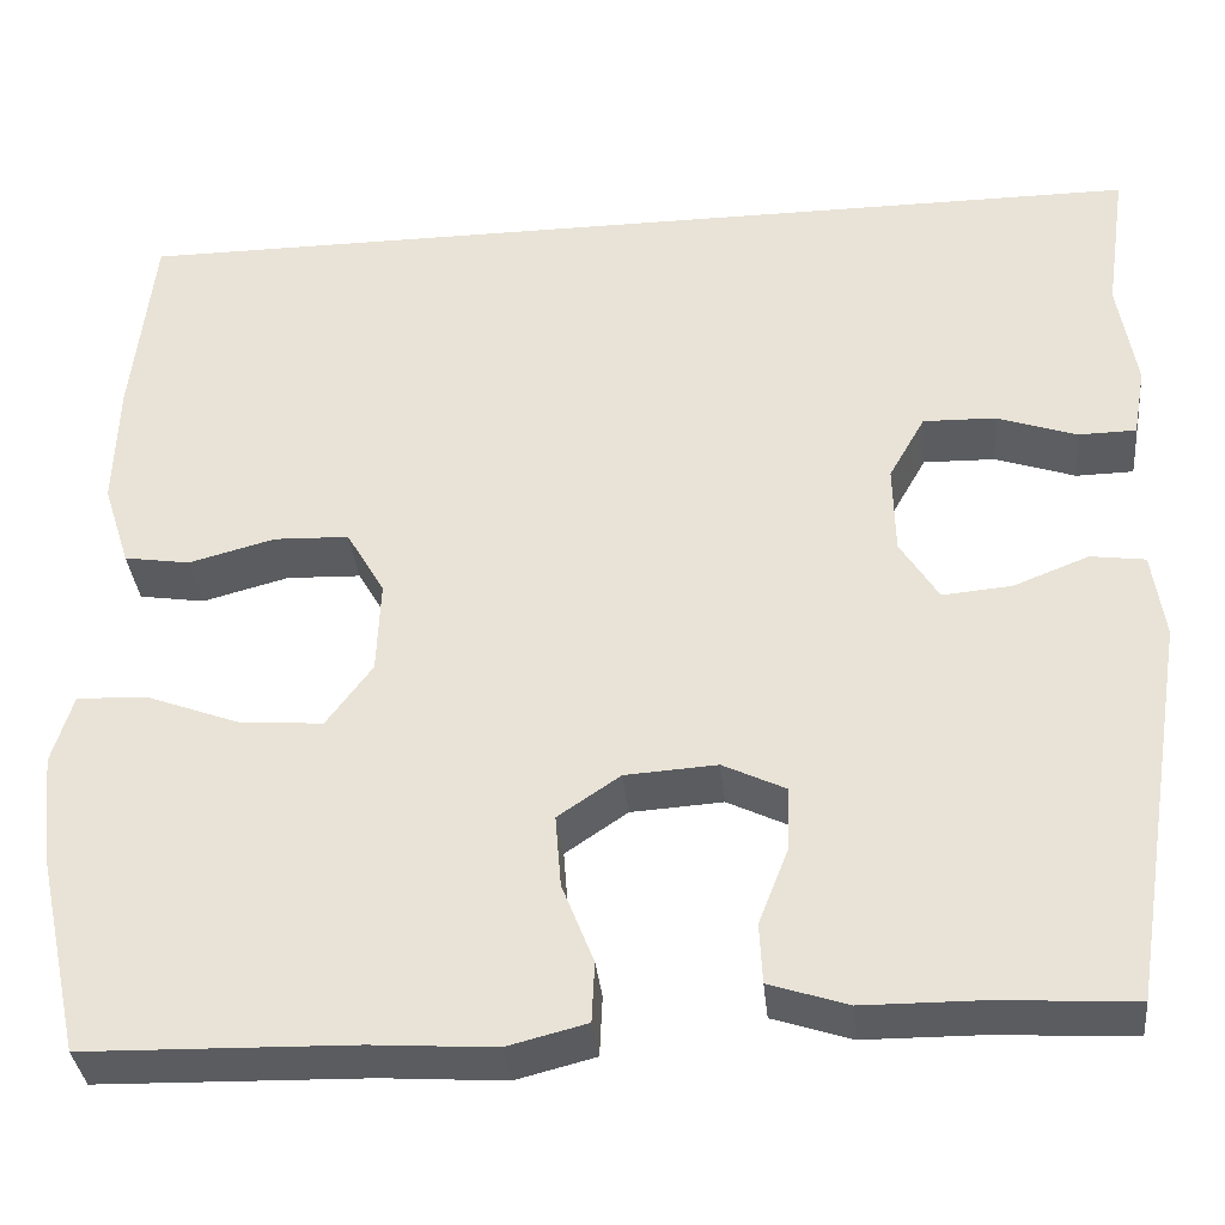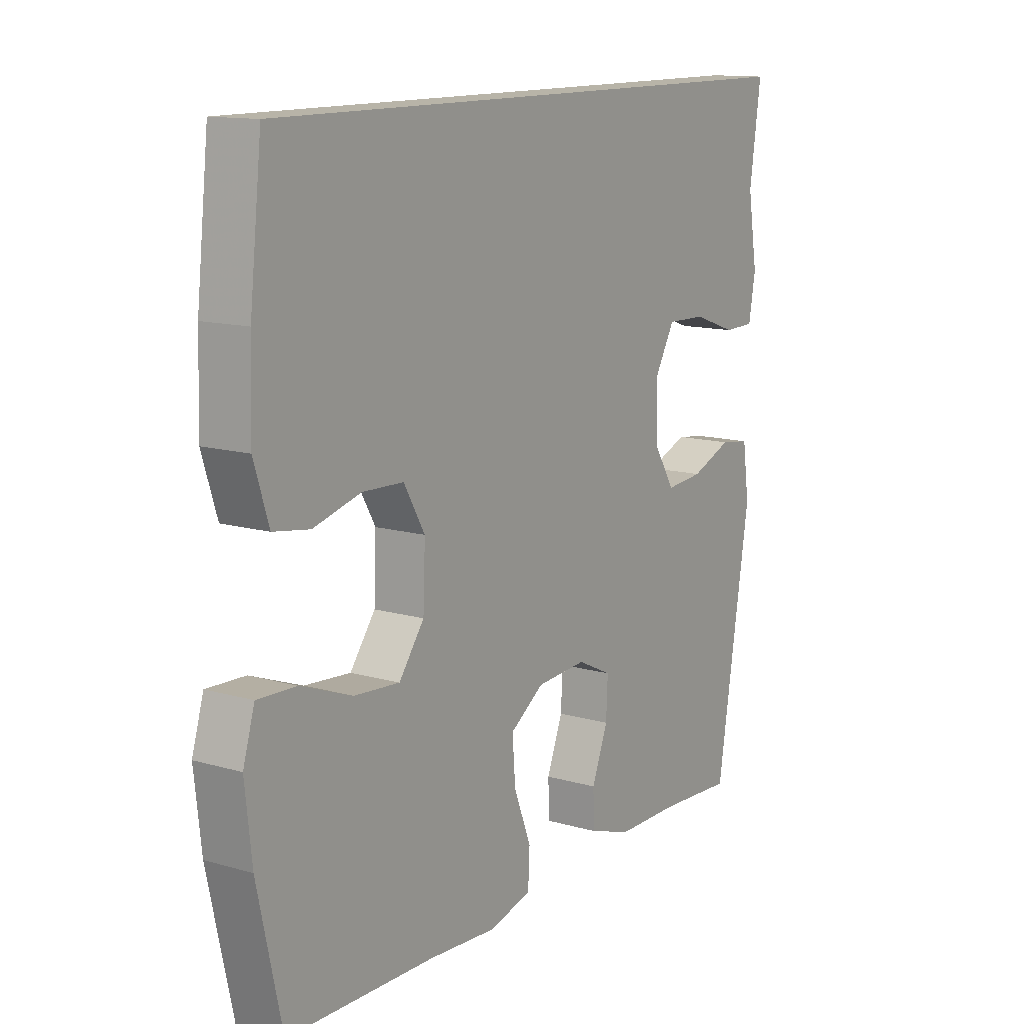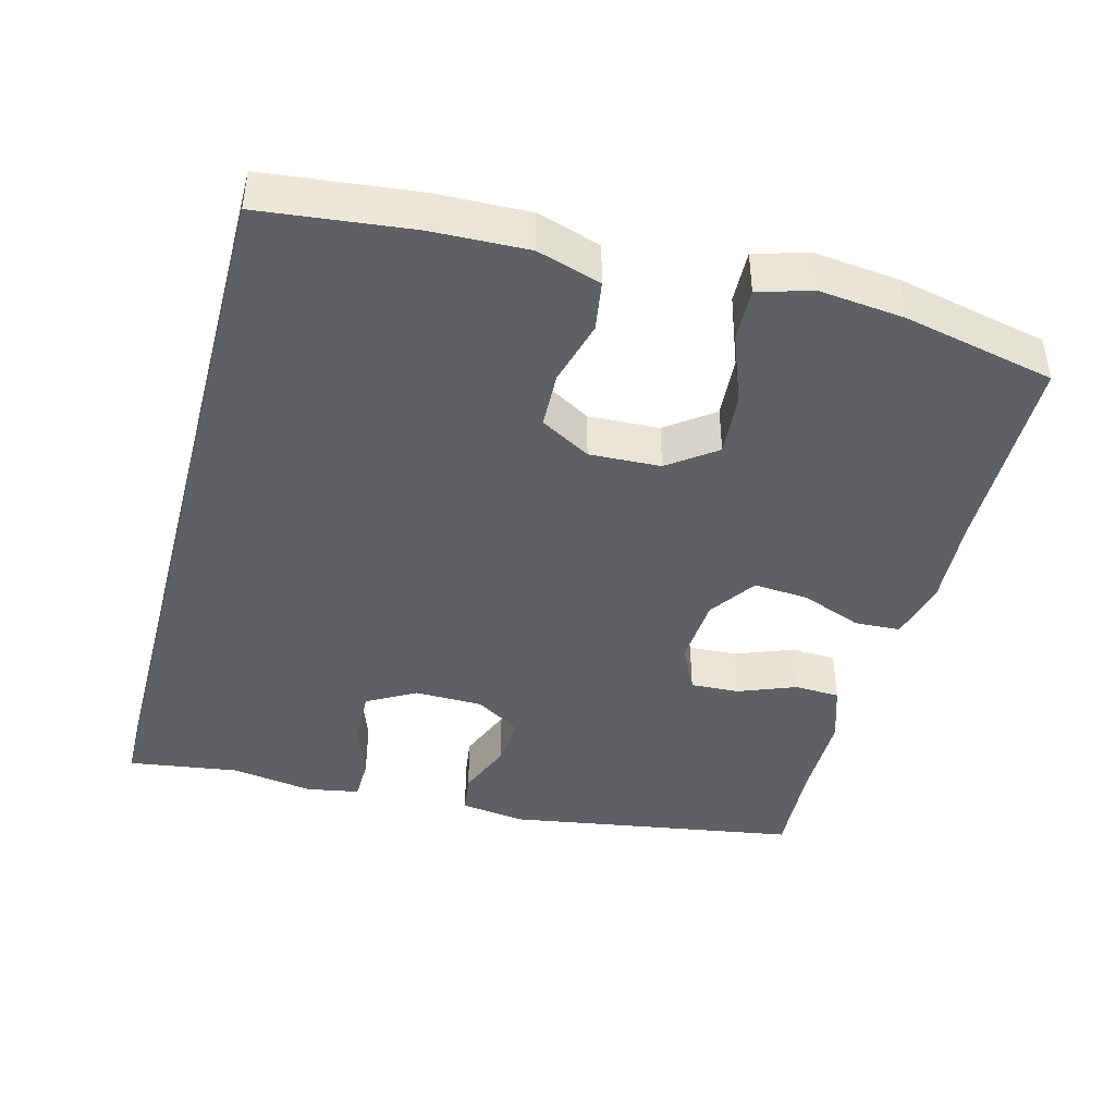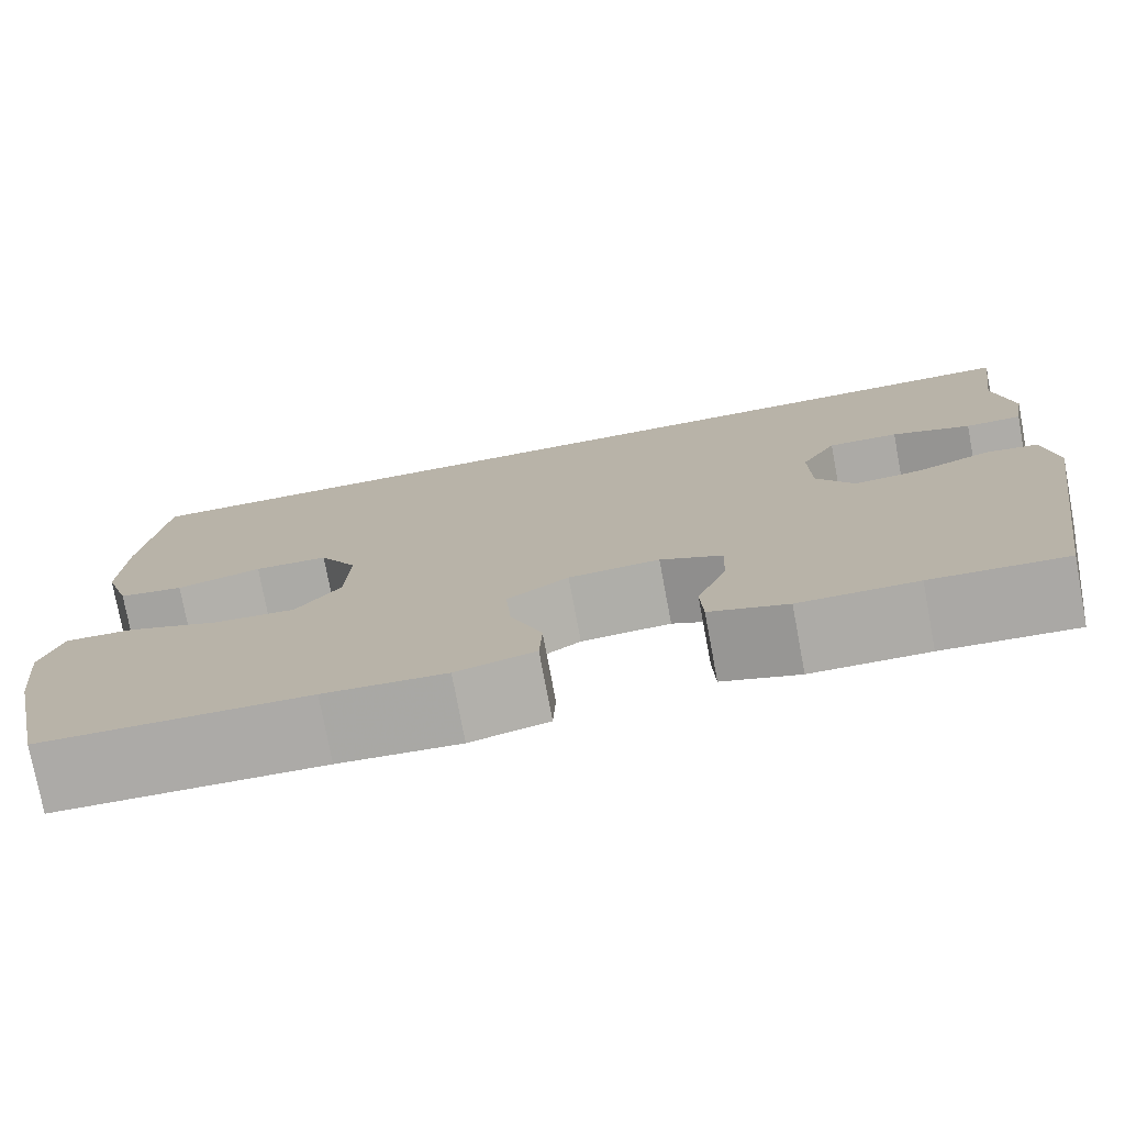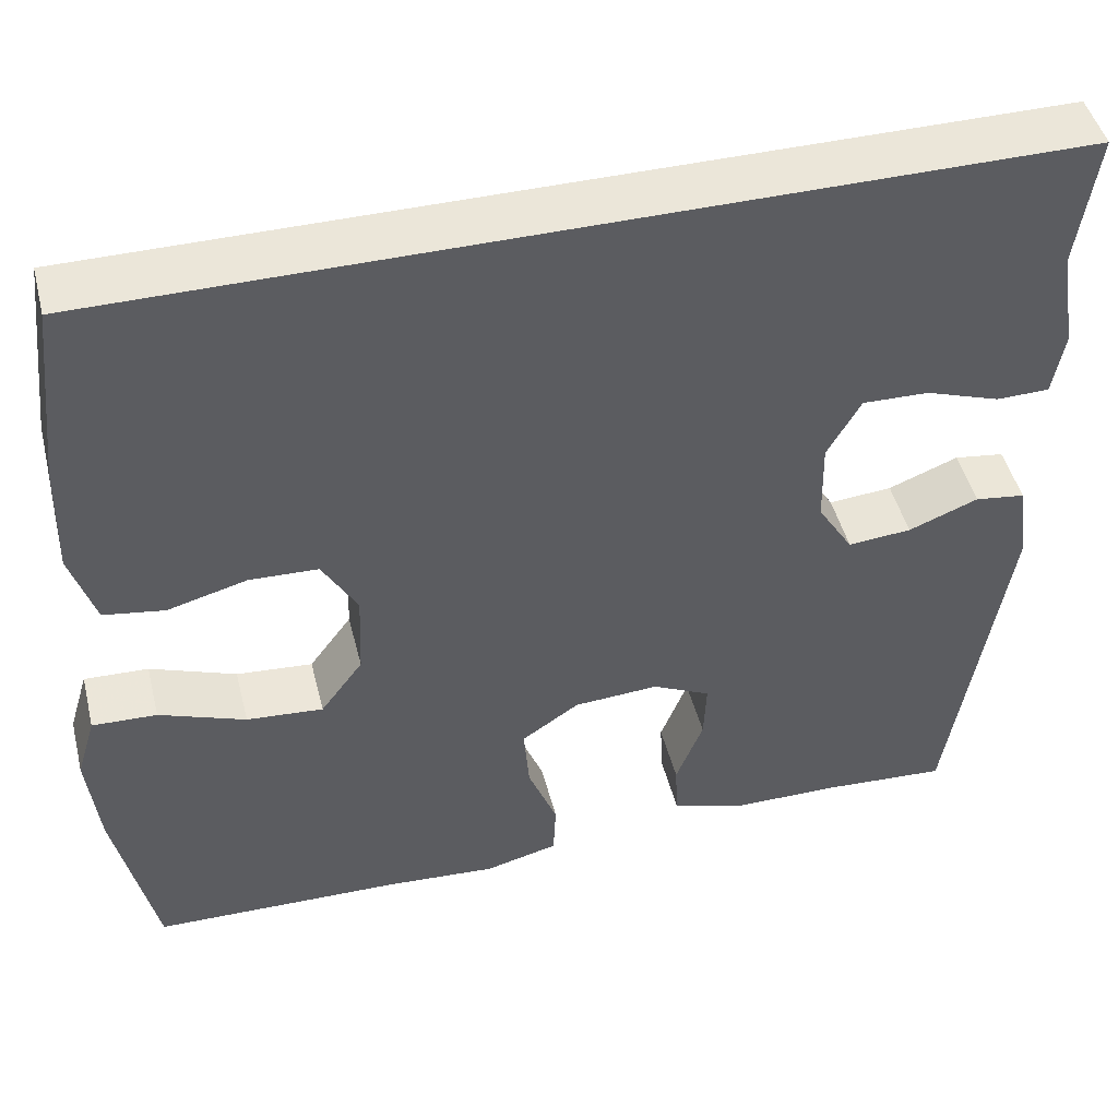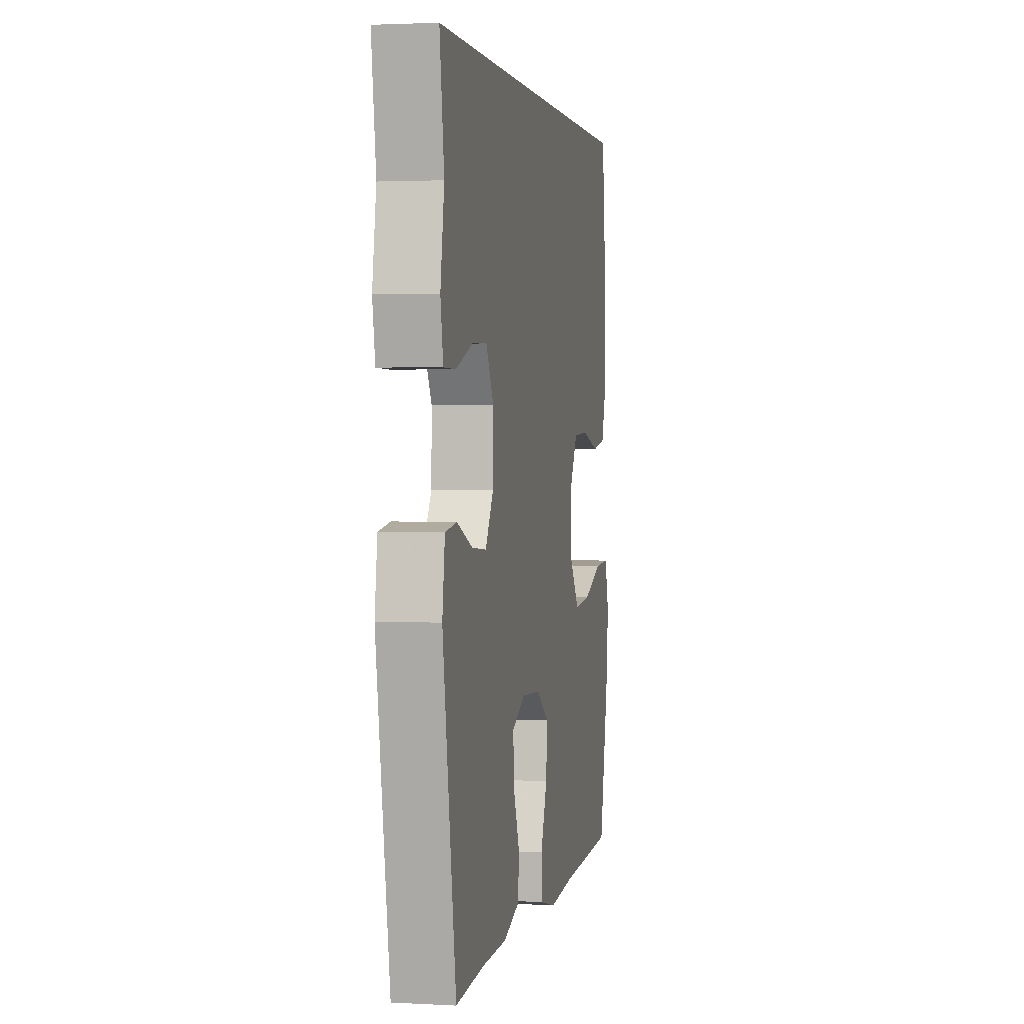
<metadata>
{"format":"obj","ext":"obj","renderer":"f3d","projection":"perspective","resolution":1024,"background":"white","views":[{"elev":-35.2,"azim":-174.2,"up":"+Z"},{"elev":13.0,"azim":123.3,"up":"+Z"},{"elev":-42.4,"azim":75.1,"up":"+Y"},{"elev":-76.5,"azim":-169.4,"up":"+Z"},{"elev":46.9,"azim":165.9,"up":"+Z"},{"elev":2.4,"azim":-79.2,"up":"+Z"}]}
</metadata>
<code>
v 0.5 0.07 -0.5
v 0.219 0.07 -0.507
v 0.091 0.07 -0.516
v 0.008 0.07 -0.495
v 0.005 0.07 -0.432
v 0.038 0.07 -0.348
v 0.044 0.07 -0.272
v -0.021 0.07 -0.228
v -0.117 0.07 -0.222
v -0.183 0.07 -0.254
v -0.18 0.07 -0.321
v -0.149 0.07 -0.4
v -0.152 0.07 -0.463
v -0.234 0.07 -0.49
v -0.358 0.07 -0.491
v -0.5 0.07 -0.5
v -0.565 0.07 -0.096
v -0.552 0.07 -0.006
v -0.495 0.07 0.002
v -0.416 0.07 -0.029
v -0.344 0.07 -0.035
v -0.304 0.07 0.029
v -0.302 0.07 0.123
v -0.34 0.07 0.19
v -0.415 0.07 0.188
v -0.499 0.07 0.159
v -0.559 0.07 0.16
v -0.572 0.07 0.233
v -0.553 0.07 0.347
v -0.575 0.07 0.5
v 0.505 0.07 0.5
v 0.528 0.07 0.293
v 0.532 0.07 0.162
v 0.504 0.07 0.074
v 0.435 0.07 0.063
v 0.345 0.07 0.087
v 0.267 0.07 0.084
v 0.227 0.07 0.015
v 0.231 0.07 -0.083
v 0.279 0.07 -0.148
v 0.366 0.07 -0.141
v 0.464 0.07 -0.104
v 0.537 0.07 -0.101
v 0.559 0.07 -0.174
v 0.546 0.07 -0.291
v 0.5 0 -0.5
v 0.219 0 -0.507
v 0.091 0 -0.516
v 0.008 0 -0.495
v 0.005 0 -0.432
v 0.038 0 -0.348
v 0.044 0 -0.272
v -0.021 0 -0.228
v -0.117 0 -0.222
v -0.183 0 -0.254
v -0.18 0 -0.321
v -0.149 0 -0.4
v -0.152 0 -0.463
v -0.234 0 -0.49
v -0.358 0 -0.491
v -0.5 0 -0.5
v -0.565 0 -0.096
v -0.552 0 -0.006
v -0.495 0 0.002
v -0.416 0 -0.029
v -0.344 0 -0.035
v -0.304 0 0.029
v -0.302 0 0.123
v -0.34 0 0.19
v -0.415 0 0.188
v -0.499 0 0.159
v -0.559 0 0.16
v -0.572 0 0.233
v -0.553 0 0.347
v -0.575 0 0.5
v 0.505 0 0.5
v 0.528 0 0.293
v 0.532 0 0.162
v 0.504 0 0.074
v 0.435 0 0.063
v 0.345 0 0.087
v 0.267 0 0.084
v 0.227 0 0.015
v 0.231 0 -0.083
v 0.279 0 -0.148
v 0.366 0 -0.141
v 0.464 0 -0.104
v 0.537 0 -0.101
v 0.559 0 -0.174
v 0.546 0 -0.291
f 44 45 1 2
f 41 42 43 44
f 40 41 44 2
f 39 40 2 3
f 38 39 3 4
f 33 34 35 36
f 33 36 37
f 32 33 37
f 29 30 31 32
f 29 32 37
f 25 26 27 28
f 24 25 28 29
f 17 18 19 20
f 15 16 17 20
f 15 20 21
f 14 15 21 22
f 11 12 13 14
f 10 11 14 22
f 38 4 5 6
f 38 6 7
f 24 29 37 38
f 23 24 38 7
f 9 10 22 23
f 8 9 23
f 7 8 23
f 47 46 90 89
f 89 88 87 86
f 47 89 86 85
f 48 47 85 84
f 49 48 84 83
f 81 80 79 78
f 82 81 78
f 82 78 77
f 77 76 75 74
f 82 77 74
f 73 72 71 70
f 74 73 70 69
f 65 64 63 62
f 65 62 61 60
f 66 65 60
f 67 66 60 59
f 59 58 57 56
f 67 59 56 55
f 51 50 49 83
f 52 51 83
f 83 82 74 69
f 52 83 69 68
f 68 67 55 54
f 68 54 53
f 68 53 52
f 1 46 47 2
f 2 47 48 3
f 3 48 49 4
f 4 49 50 5
f 5 50 51 6
f 6 51 52 7
f 7 52 53 8
f 8 53 54 9
f 9 54 55 10
f 10 55 56 11
f 11 56 57 12
f 12 57 58 13
f 13 58 59 14
f 14 59 60 15
f 15 60 61 16
f 16 61 62 17
f 17 62 63 18
f 18 63 64 19
f 19 64 65 20
f 20 65 66 21
f 21 66 67 22
f 22 67 68 23
f 23 68 69 24
f 24 69 70 25
f 25 70 71 26
f 26 71 72 27
f 27 72 73 28
f 28 73 74 29
f 29 74 75 30
f 30 75 76 31
f 31 76 77 32
f 32 77 78 33
f 33 78 79 34
f 34 79 80 35
f 35 80 81 36
f 36 81 82 37
f 37 82 83 38
f 38 83 84 39
f 39 84 85 40
f 40 85 86 41
f 41 86 87 42
f 42 87 88 43
f 43 88 89 44
f 44 89 90 45
f 45 90 46 1

</code>
